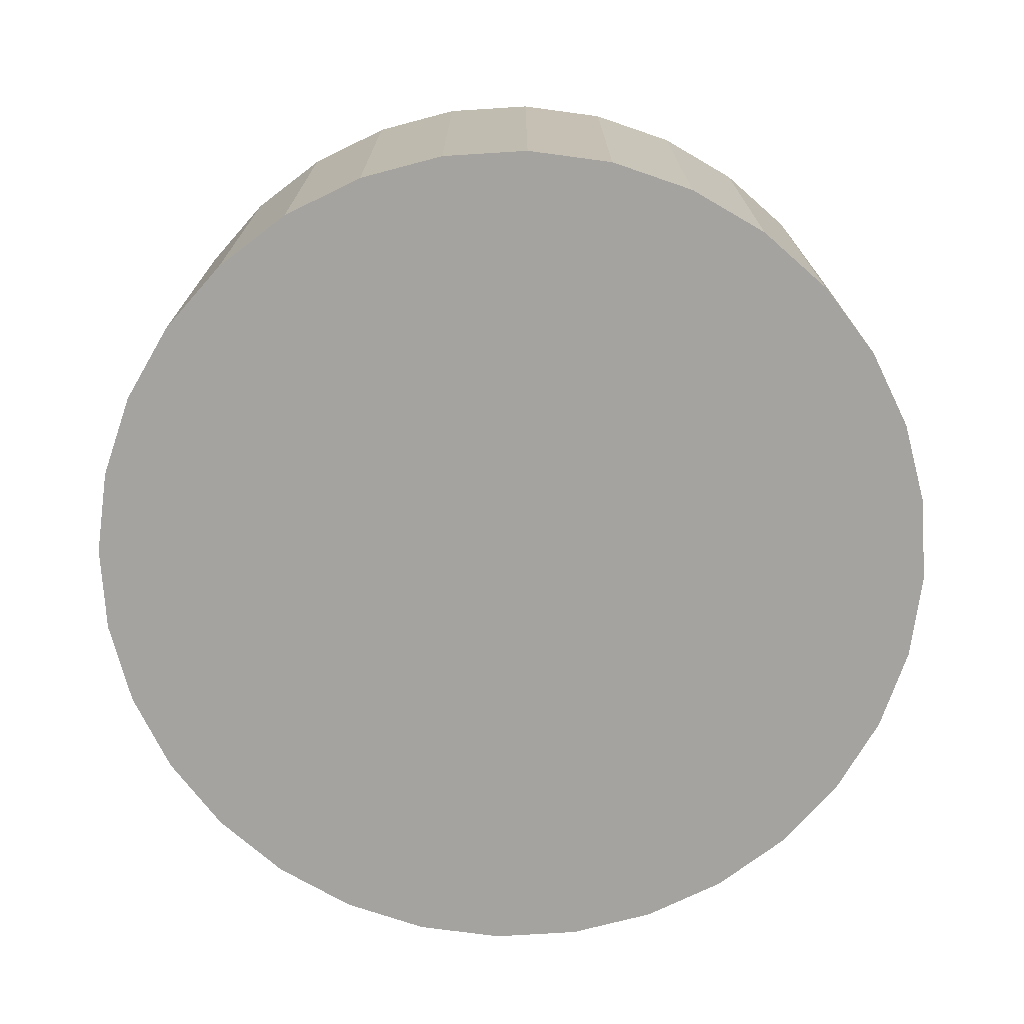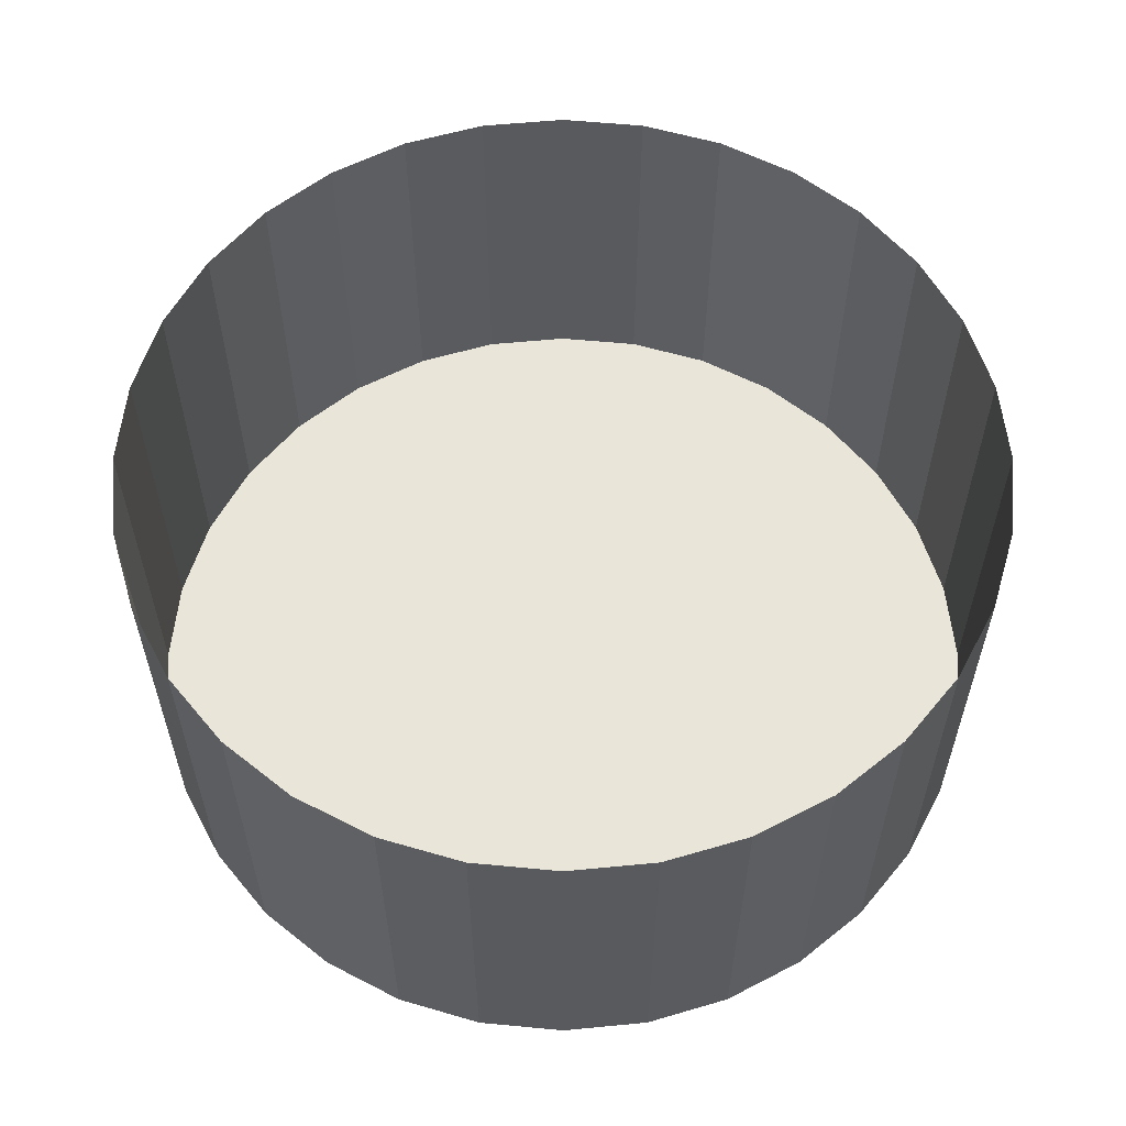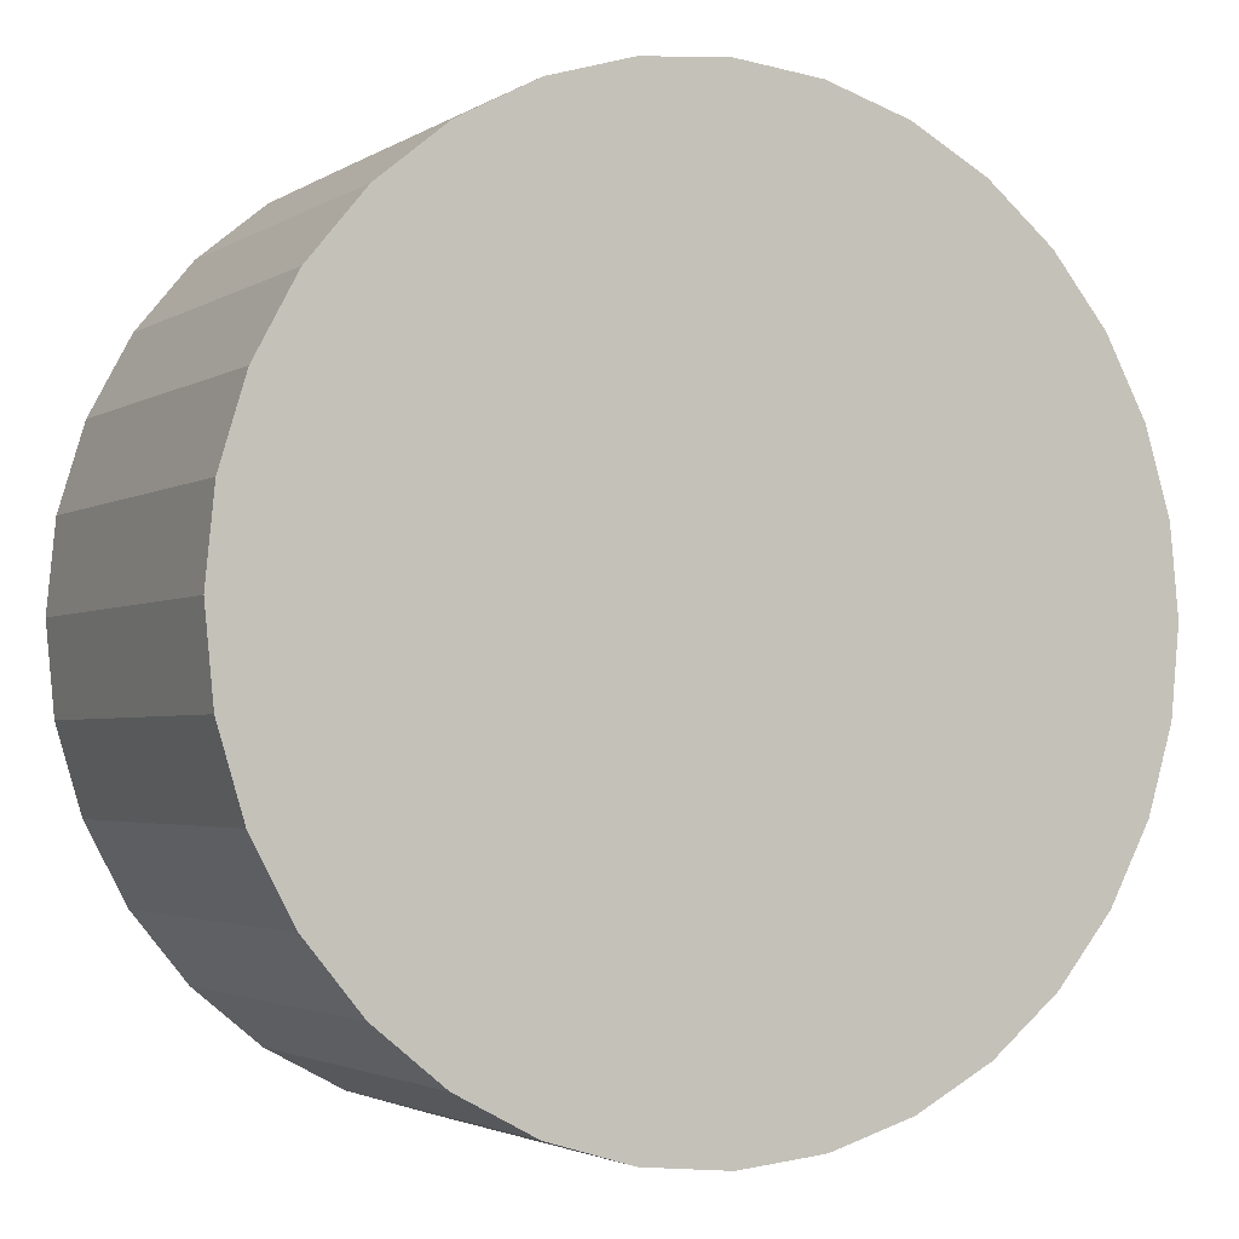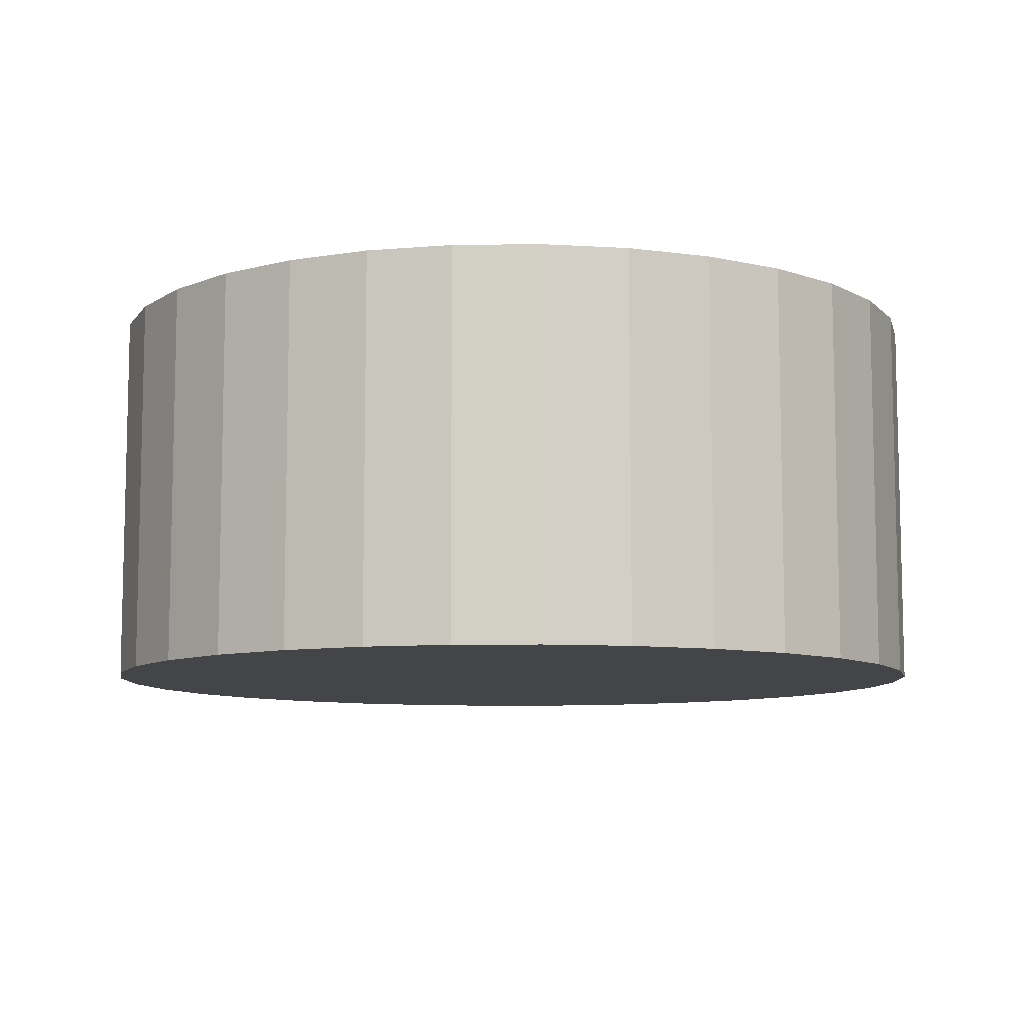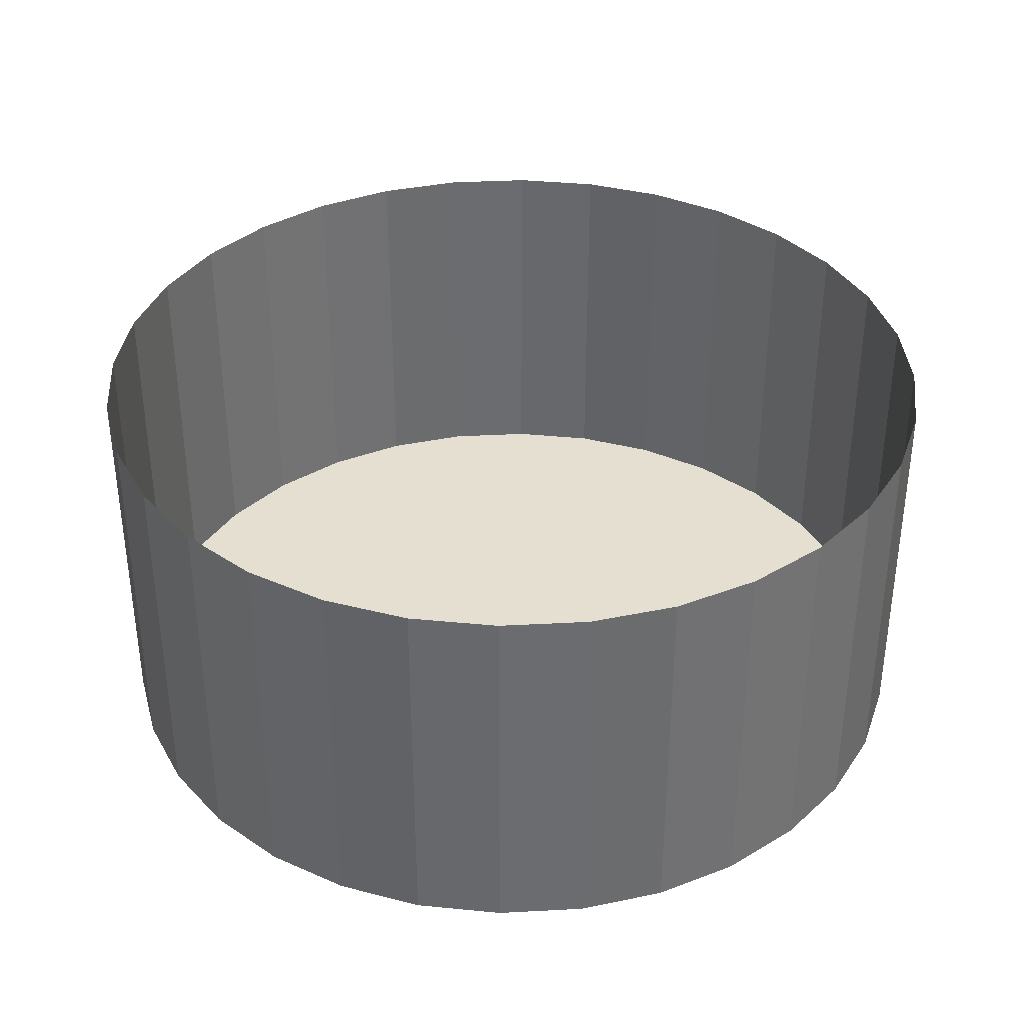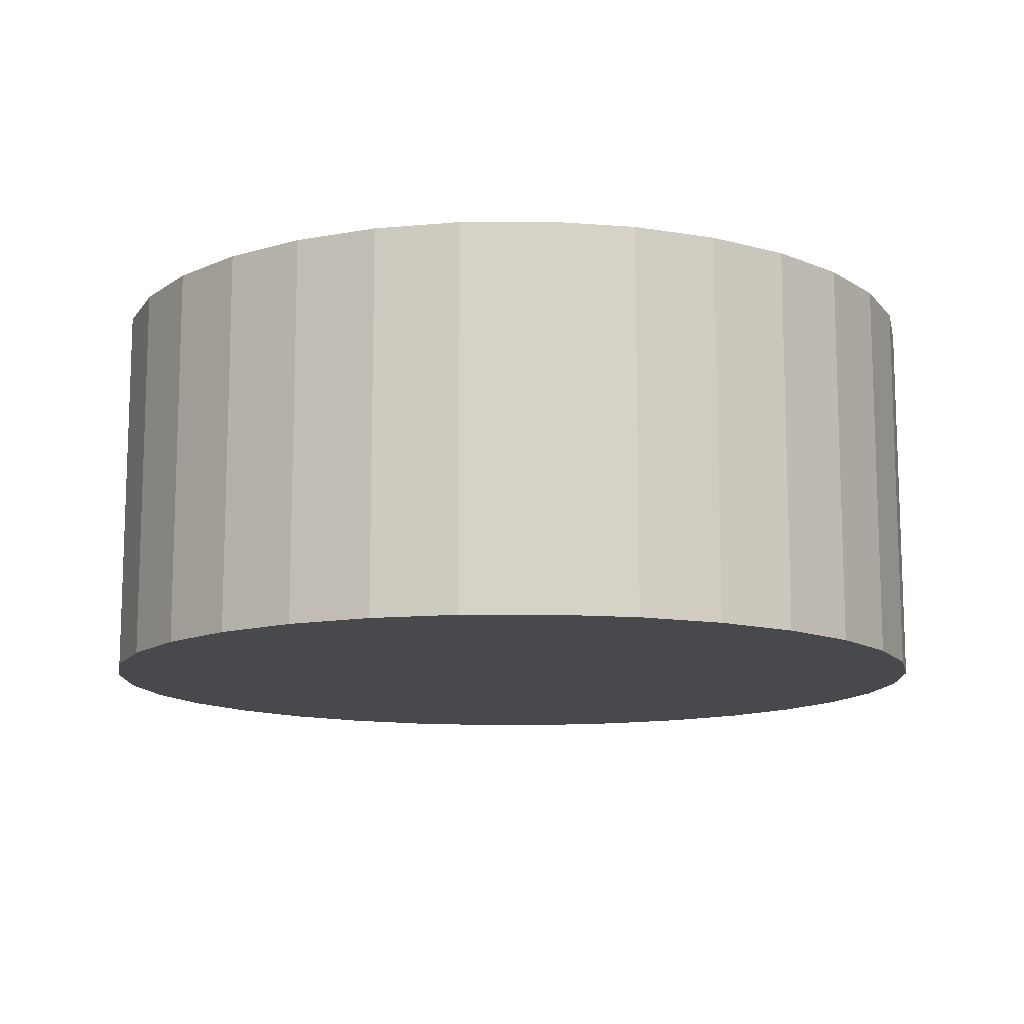
<metadata>
{"format":"obj","ext":"obj","renderer":"f3d","projection":"perspective","resolution":1024,"background":"white","views":[{"elev":-73.0,"azim":-170.8,"up":"+Y"},{"elev":58.2,"azim":-146.3,"up":"+Y"},{"elev":-2.7,"azim":-27.7,"up":"+Z"},{"elev":-8.8,"azim":-116.2,"up":"+Y"},{"elev":36.6,"azim":12.9,"up":"+Y"},{"elev":-12.3,"azim":-83.4,"up":"+Y"}]}
</metadata>
<code>
o Circle.002
v 0 0 -4
v -0.7804 0 -3.923
v -1.531 0 -3.696
v -2.222 0 -3.326
v -2.828 0 -2.828
v -3.326 0 -2.222
v -3.696 0 -1.531
v -3.923 0 -0.7804
v -4 0 0
v -3.923 0 0.7804
v -3.696 0 1.531
v -3.326 0 2.222
v -2.828 0 2.828
v -2.222 0 3.326
v -1.531 0 3.696
v -0.7804 0 3.923
v 0 0 4
v 0.7804 0 3.923
v 1.531 0 3.696
v 2.222 0 3.326
v 2.828 0 2.828
v 3.326 0 2.222
v 3.696 0 1.531
v 3.923 0 0.7804
v 4 0 -0
v 3.923 0 -0.7804
v 3.696 0 -1.531
v 3.326 0 -2.222
v 2.828 0 -2.828
v 2.222 0 -3.326
v 1.531 0 -3.696
v 0.7804 0 -3.923
v 0 0 -4
v -0.7804 0 -3.923
v -1.531 0 -3.696
v -2.222 0 -3.326
v -2.828 0 -2.828
v -3.326 0 -2.222
v -3.696 0 -1.531
v -3.923 0 -0.7804
v -4 0 0
v -3.923 0 0.7804
v -3.696 0 1.531
v -3.326 0 2.222
v -2.828 0 2.828
v -2.222 0 3.326
v -1.531 0 3.696
v -0.7804 0 3.923
v 0 0 4
v 0.7804 0 3.923
v 1.531 0 3.696
v 2.222 0 3.326
v 2.828 0 2.828
v 3.326 0 2.222
v 3.696 0 1.531
v 3.923 0 0.7804
v 4 0 -0
v 3.923 0 -0.7804
v 3.696 0 -1.531
v 3.326 0 -2.222
v 2.828 0 -2.828
v 2.222 0 -3.326
v 1.531 0 -3.696
v 0.7804 0 -3.923
v 0 -3.524 -4
v -0.7804 -3.524 -3.923
v -1.531 -3.524 -3.696
v -2.222 -3.524 -3.326
v -2.828 -3.524 -2.828
v -3.326 -3.524 -2.222
v -3.696 -3.524 -1.531
v -3.923 -3.524 -0.7804
v -4 -3.524 0
v -3.923 -3.524 0.7804
v -3.696 -3.524 1.531
v -3.326 -3.524 2.222
v -2.828 -3.524 2.828
v -2.222 -3.524 3.326
v -1.531 -3.524 3.696
v -0.7804 -3.524 3.923
v 0 -3.524 4
v 0.7804 -3.524 3.923
v 1.531 -3.524 3.696
v 2.222 -3.524 3.326
v 2.828 -3.524 2.828
v 3.326 -3.524 2.222
v 3.696 -3.524 1.531
v 3.923 -3.524 0.7804
v 4 -3.524 -0
v 3.923 -3.524 -0.7804
v 3.696 -3.524 -1.531
v 3.326 -3.524 -2.222
v 2.828 -3.524 -2.828
v 2.222 -3.524 -3.326
v 1.531 -3.524 -3.696
v 0.7804 -3.524 -3.923
f 26 59 27
f 13 46 14
f 27 60 28
f 14 47 15
f 1 34 2
f 28 61 29
f 15 48 16
f 2 35 3
f 29 62 30
f 16 49 17
f 3 36 4
f 30 63 31
f 17 50 18
f 4 37 5
f 31 64 32
f 18 51 19
f 5 38 6
f 32 33 1
f 19 52 20
f 6 39 7
f 20 53 21
f 7 40 8
f 21 54 22
f 8 41 9
f 22 55 23
f 9 42 10
f 23 56 24
f 10 43 11
f 24 57 25
f 11 44 12
f 25 58 26
f 12 45 13
f 49 82 50
f 62 95 63
f 35 68 36
f 48 81 49
f 61 94 62
f 34 67 35
f 47 80 48
f 60 93 61
f 33 66 34
f 46 79 47
f 59 92 60
f 45 78 46
f 58 91 59
f 44 77 45
f 57 90 58
f 43 76 44
f 56 89 57
f 42 75 43
f 55 88 56
f 41 74 42
f 54 87 55
f 40 73 41
f 53 86 54
f 39 72 40
f 52 85 53
f 38 71 39
f 51 84 52
f 64 65 33
f 37 70 38
f 50 83 51
f 36 69 37
f 63 96 64
f 26 58 59
f 13 45 46
f 27 59 60
f 14 46 47
f 1 33 34
f 28 60 61
f 15 47 48
f 2 34 35
f 29 61 62
f 16 48 49
f 3 35 36
f 30 62 63
f 17 49 50
f 4 36 37
f 31 63 64
f 18 50 51
f 5 37 38
f 32 64 33
f 19 51 52
f 6 38 39
f 20 52 53
f 7 39 40
f 21 53 54
f 8 40 41
f 22 54 55
f 9 41 42
f 23 55 56
f 10 42 43
f 24 56 57
f 11 43 44
f 25 57 58
f 12 44 45
f 49 81 82
f 62 94 95
f 35 67 68
f 48 80 81
f 61 93 94
f 34 66 67
f 47 79 80
f 60 92 93
f 33 65 66
f 46 78 79
f 59 91 92
f 45 77 78
f 58 90 91
f 44 76 77
f 57 89 90
f 43 75 76
f 56 88 89
f 42 74 75
f 55 87 88
f 41 73 74
f 54 86 87
f 40 72 73
f 53 85 86
f 39 71 72
f 52 84 85
f 38 70 71
f 51 83 84
f 64 96 65
f 37 69 70
f 50 82 83
f 36 68 69
f 63 95 96
f 91 83 75
f 67 66 95
f 66 65 95
f 65 96 95
f 95 94 93
f 93 92 95
f 92 91 95
f 91 90 89
f 89 88 87
f 87 86 85
f 85 84 83
f 83 82 81
f 81 80 79
f 79 78 77
f 77 76 75
f 75 74 73
f 73 72 71
f 71 70 69
f 69 68 67
f 91 89 83
f 89 87 83
f 87 85 83
f 83 81 79
f 79 77 83
f 77 75 83
f 75 73 67
f 73 71 67
f 71 69 67
f 67 95 91
f 67 91 75

</code>
